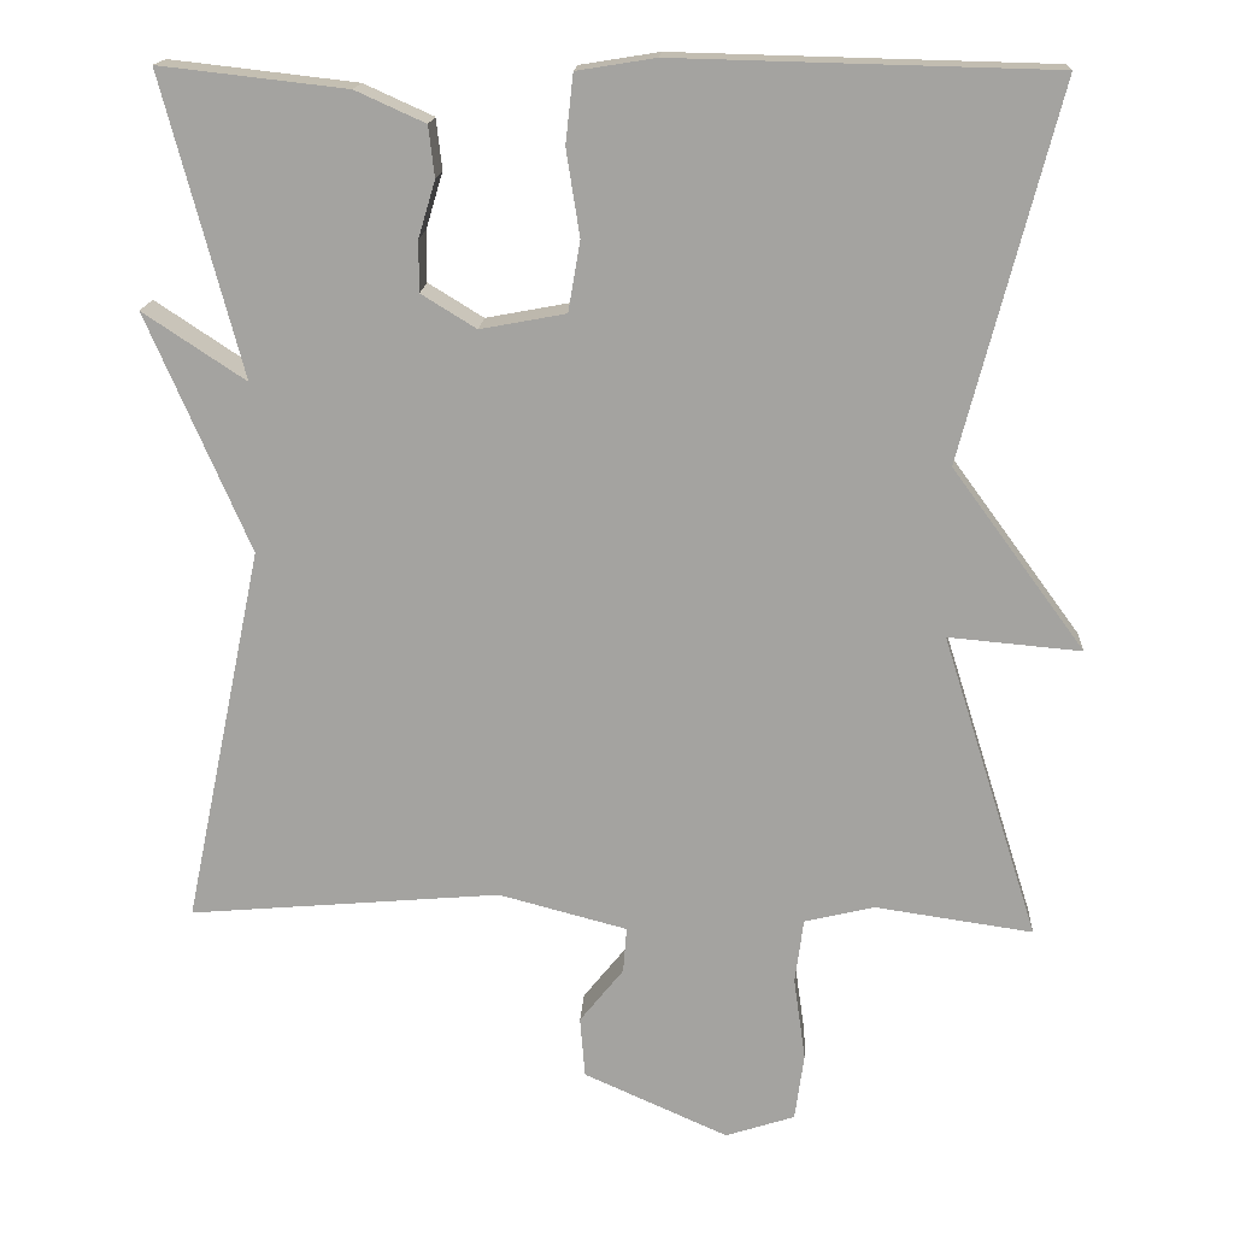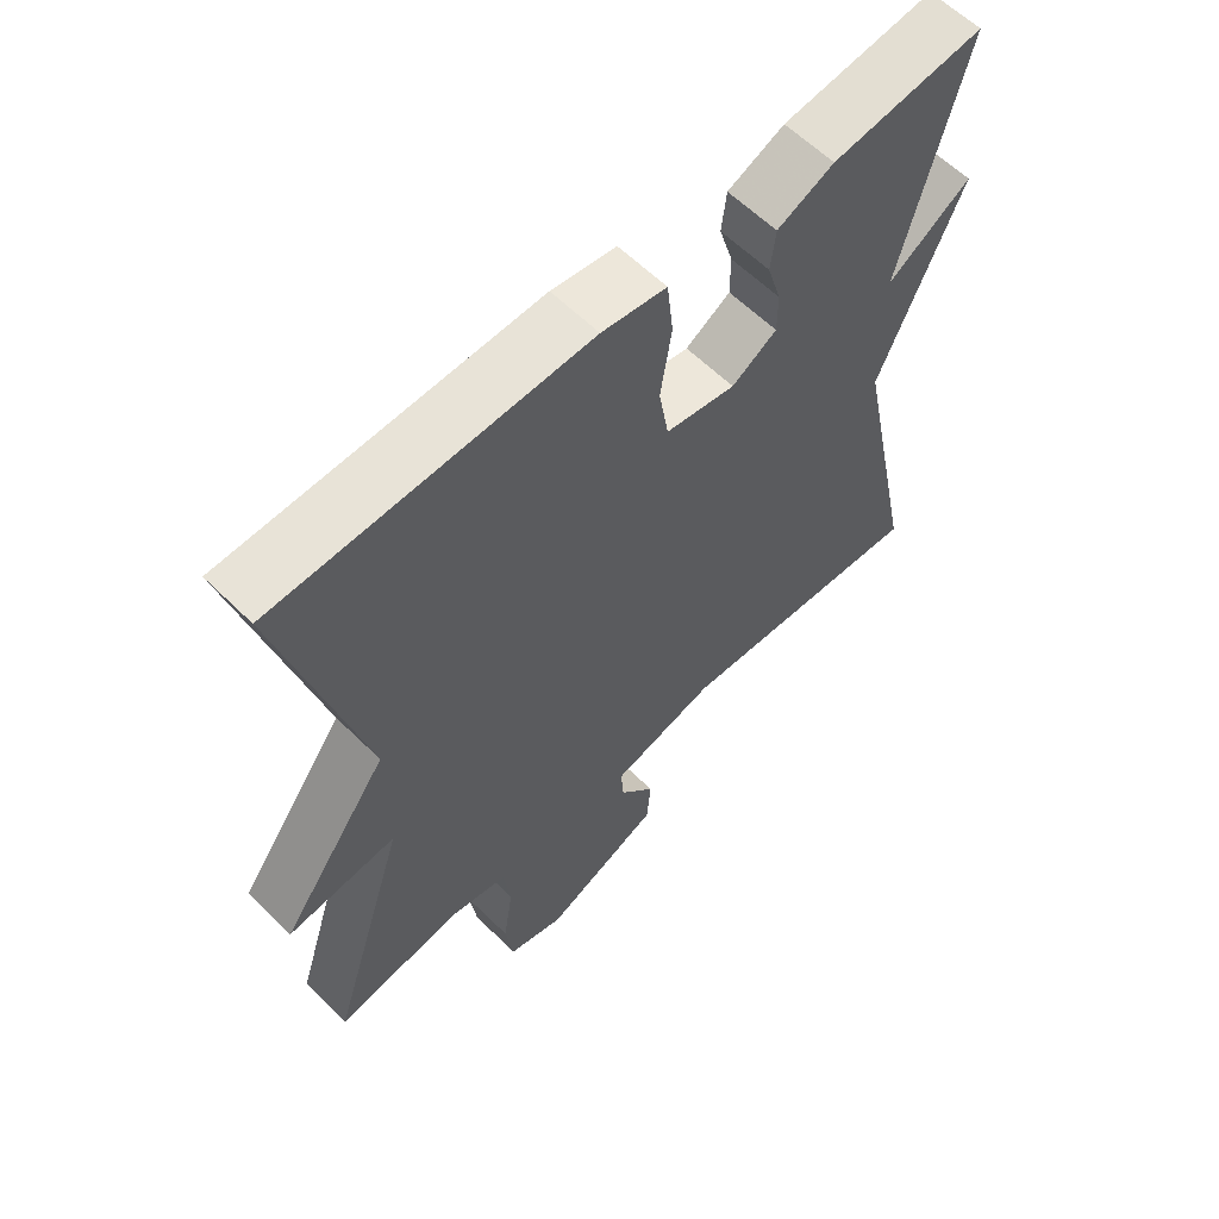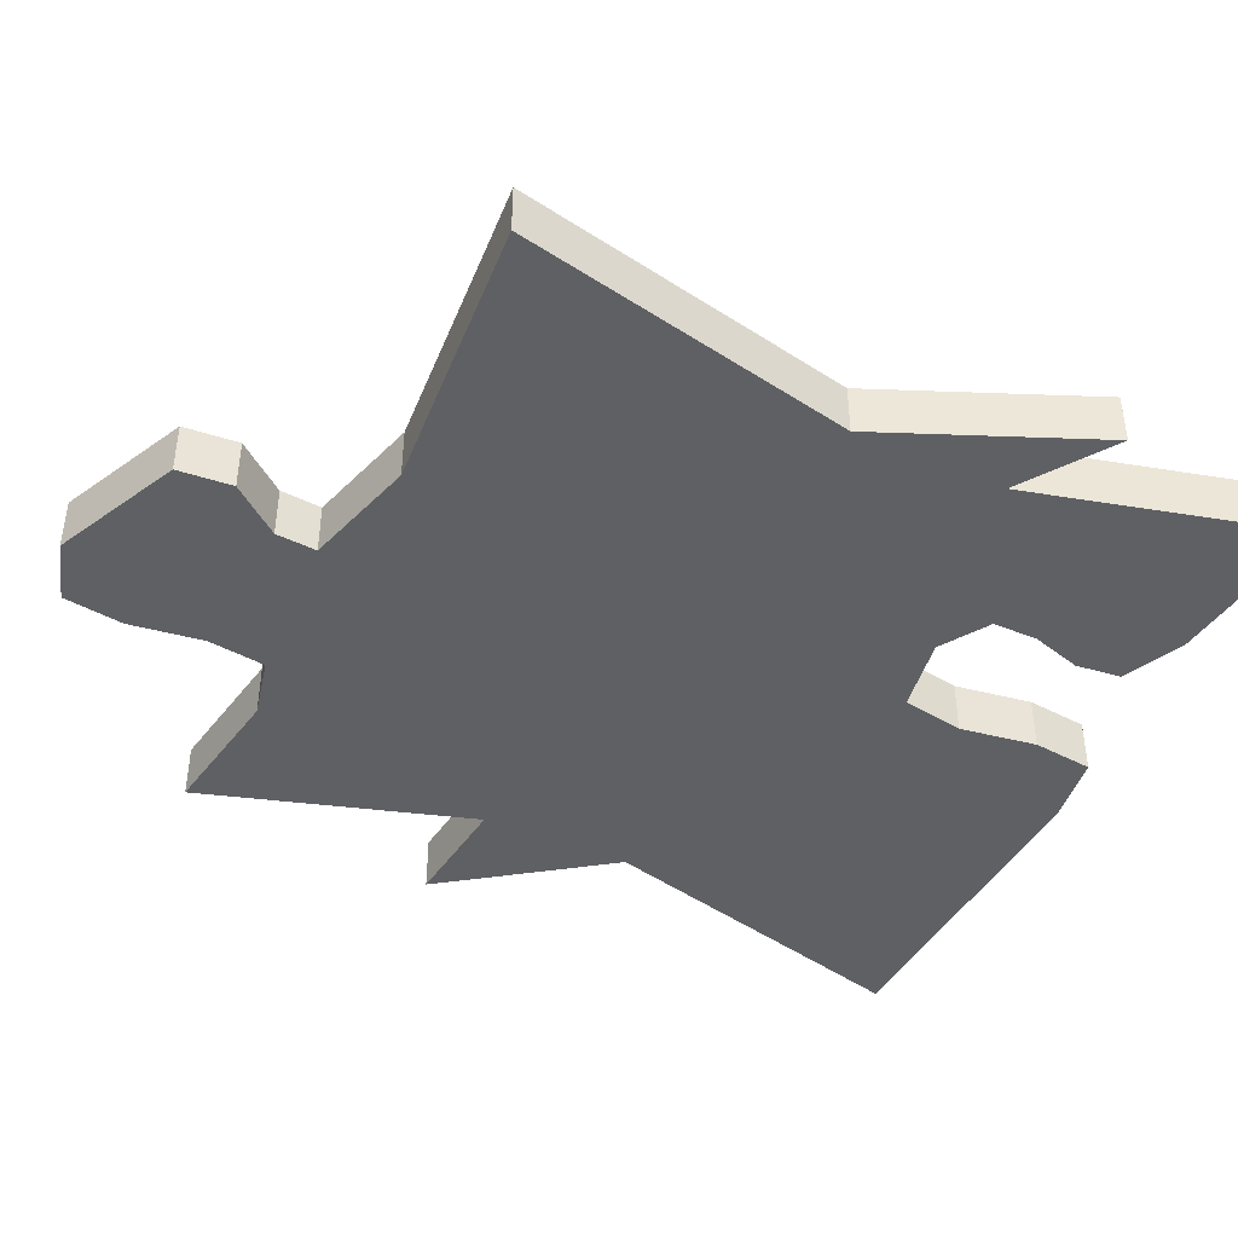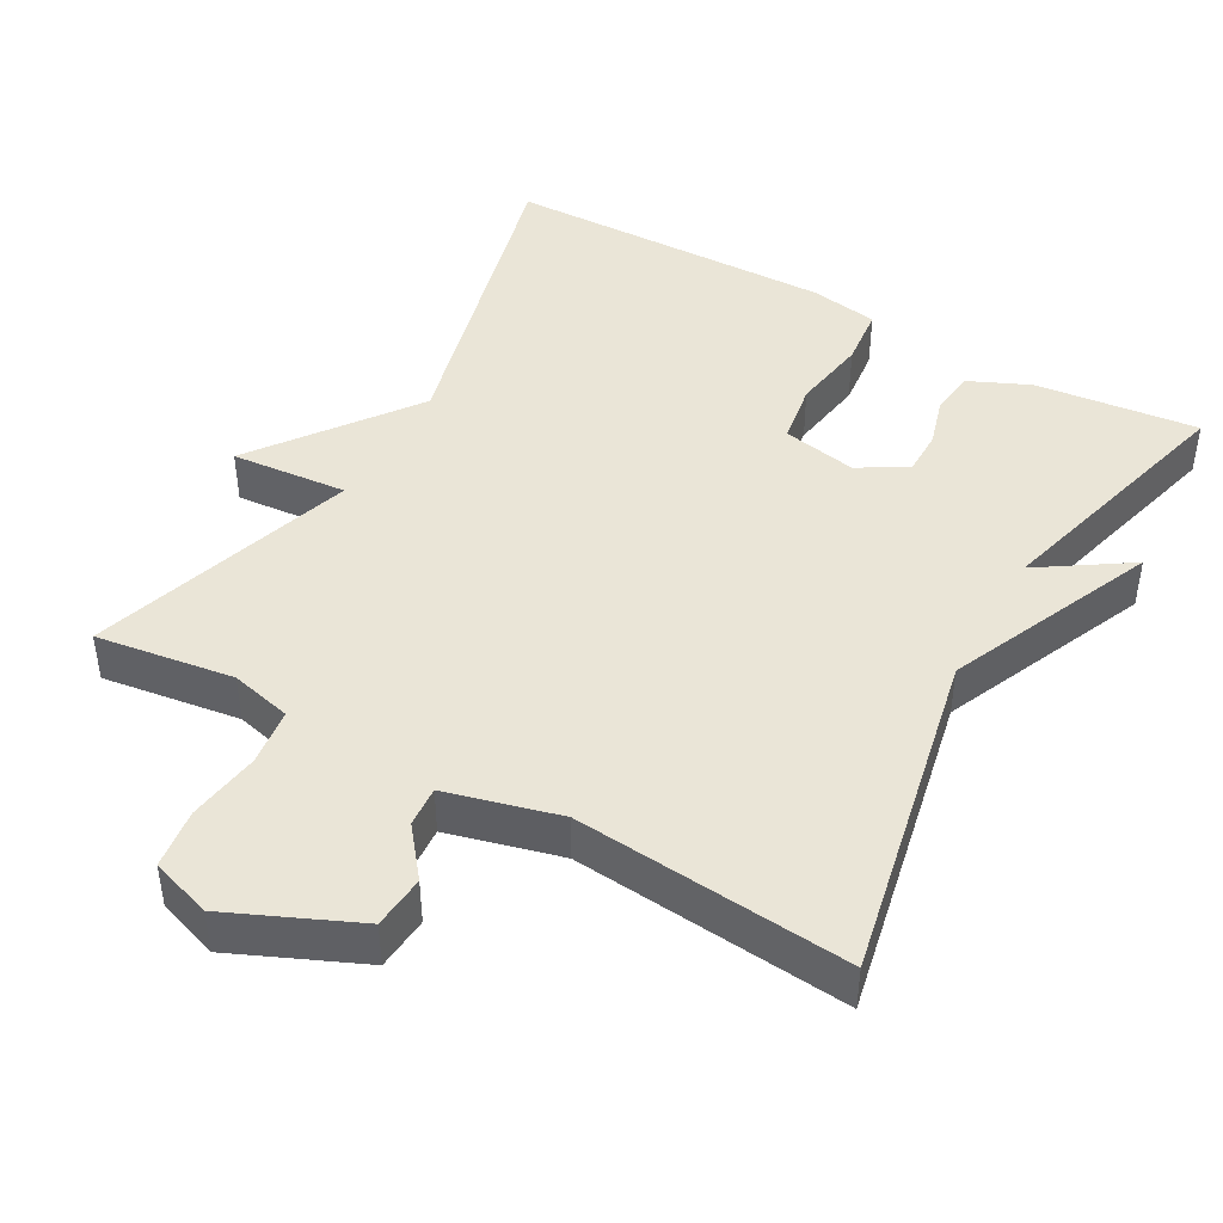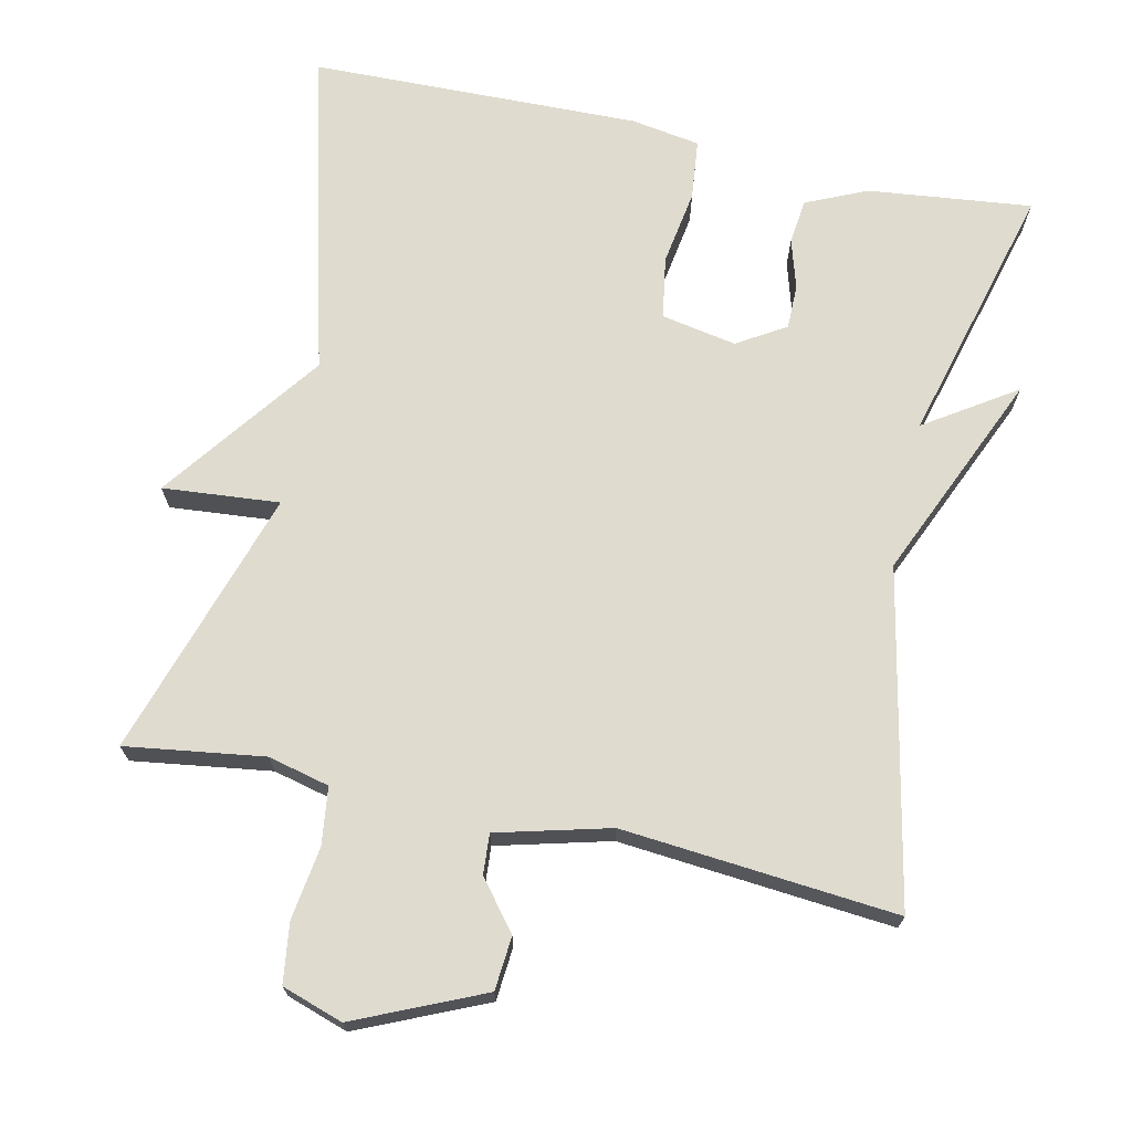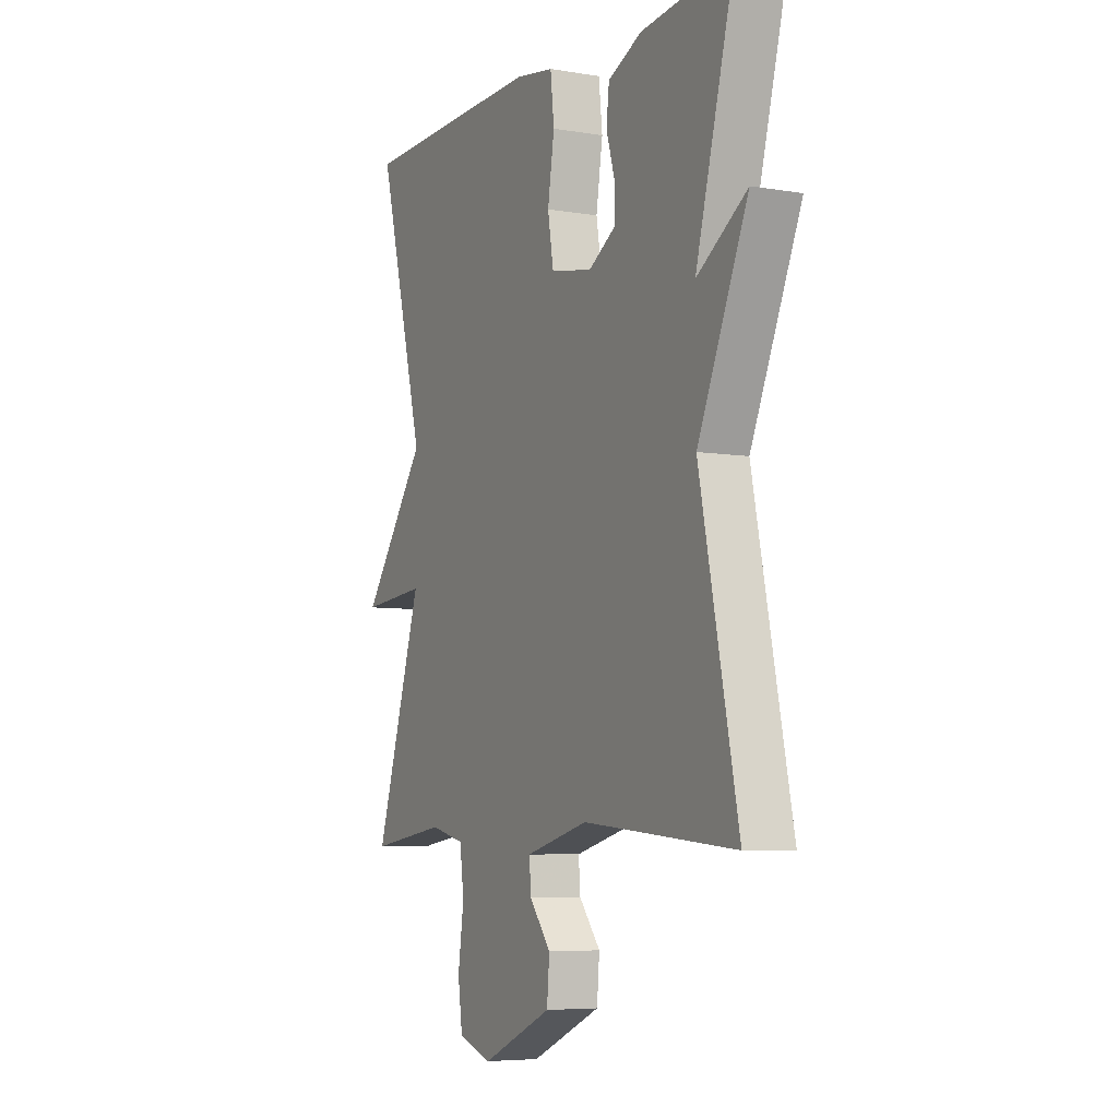
<metadata>
{"format":"obj","ext":"obj","renderer":"f3d","projection":"perspective","resolution":1024,"background":"white","views":[{"elev":16.6,"azim":3.4,"up":"+Z"},{"elev":60.5,"azim":135.1,"up":"+Z"},{"elev":-43.0,"azim":-115.9,"up":"+Y"},{"elev":44.2,"azim":-150.5,"up":"+Y"},{"elev":70.3,"azim":-167.5,"up":"+Y"},{"elev":-6.2,"azim":-116.8,"up":"+Z"}]}
</metadata>
<code>
v 0.5 0.07 -0.5
v 0.314 0.07 -0.473
v 0.231 0.07 -0.493
v 0.221 0.07 -0.57
v 0.235 0.07 -0.668
v 0.224 0.07 -0.748
v 0.142 0.07 -0.775
v -0.029 0.07 -0.699
v -0.035 0.07 -0.627
v 0.017 0.07 -0.562
v 0.021 0.07 -0.508
v -0.131 0.07 -0.468
v -0.5 0.07 -0.5
v -0.407 0.07 -0.052
v -0.528 0.07 0.228
v -0.407 0.07 0.148
v -0.5 0.07 0.5
v -0.28 0.07 0.475
v -0.198 0.07 0.438
v -0.191 0.07 0.378
v -0.211 0.07 0.311
v -0.211 0.07 0.251
v -0.146 0.07 0.211
v -0.045 0.07 0.23
v -0.031 0.07 0.313
v -0.047 0.07 0.415
v -0.038 0.07 0.496
v 0.055 0.07 0.511
v 0.5 0.07 0.5
v 0.386 0.07 0.061
v 0.543 0.07 -0.153
v 0.386 0.07 -0.139
v 0.5 0 -0.5
v 0.314 0 -0.473
v 0.231 0 -0.493
v 0.221 0 -0.57
v 0.235 0 -0.668
v 0.224 0 -0.748
v 0.142 0 -0.775
v -0.029 0 -0.699
v -0.035 0 -0.627
v 0.017 0 -0.562
v 0.021 0 -0.508
v -0.131 0 -0.468
v -0.5 0 -0.5
v -0.407 0 -0.052
v -0.528 0 0.228
v -0.407 0 0.148
v -0.5 0 0.5
v -0.28 0 0.475
v -0.198 0 0.438
v -0.191 0 0.378
v -0.211 0 0.311
v -0.211 0 0.251
v -0.146 0 0.211
v -0.045 0 0.23
v -0.031 0 0.313
v -0.047 0 0.415
v -0.038 0 0.496
v 0.055 0 0.511
v 0.5 0 0.5
v 0.386 0 0.061
v 0.543 0 -0.153
v 0.386 0 -0.139
f 30 31 32
f 28 29 30
f 27 28 30
f 26 27 30
f 25 26 30
f 24 25 30 32
f 32 1 2
f 24 32 2
f 23 24 2
f 19 20 21
f 18 19 21
f 17 18 21
f 16 17 21
f 16 21 22
f 14 15 16
f 23 2 3
f 22 23 3
f 16 22 3
f 14 16 3
f 8 9 10
f 7 8 10
f 6 7 10
f 5 6 10
f 4 5 10
f 4 10 11
f 3 4 11
f 14 3 11 12
f 12 13 14
f 64 63 62
f 62 61 60
f 62 60 59
f 62 59 58
f 62 58 57
f 64 62 57 56
f 34 33 64
f 34 64 56
f 34 56 55
f 53 52 51
f 53 51 50
f 53 50 49
f 53 49 48
f 54 53 48
f 48 47 46
f 35 34 55
f 35 55 54
f 35 54 48
f 35 48 46
f 42 41 40
f 42 40 39
f 42 39 38
f 42 38 37
f 42 37 36
f 43 42 36
f 43 36 35
f 44 43 35 46
f 46 45 44
f 1 33 34 2
f 2 34 35 3
f 3 35 36 4
f 4 36 37 5
f 5 37 38 6
f 6 38 39 7
f 7 39 40 8
f 8 40 41 9
f 9 41 42 10
f 10 42 43 11
f 11 43 44 12
f 12 44 45 13
f 13 45 46 14
f 14 46 47 15
f 15 47 48 16
f 16 48 49 17
f 17 49 50 18
f 18 50 51 19
f 19 51 52 20
f 20 52 53 21
f 21 53 54 22
f 22 54 55 23
f 23 55 56 24
f 24 56 57 25
f 25 57 58 26
f 26 58 59 27
f 27 59 60 28
f 28 60 61 29
f 29 61 62 30
f 30 62 63 31
f 31 63 64 32
f 32 64 33 1

</code>
